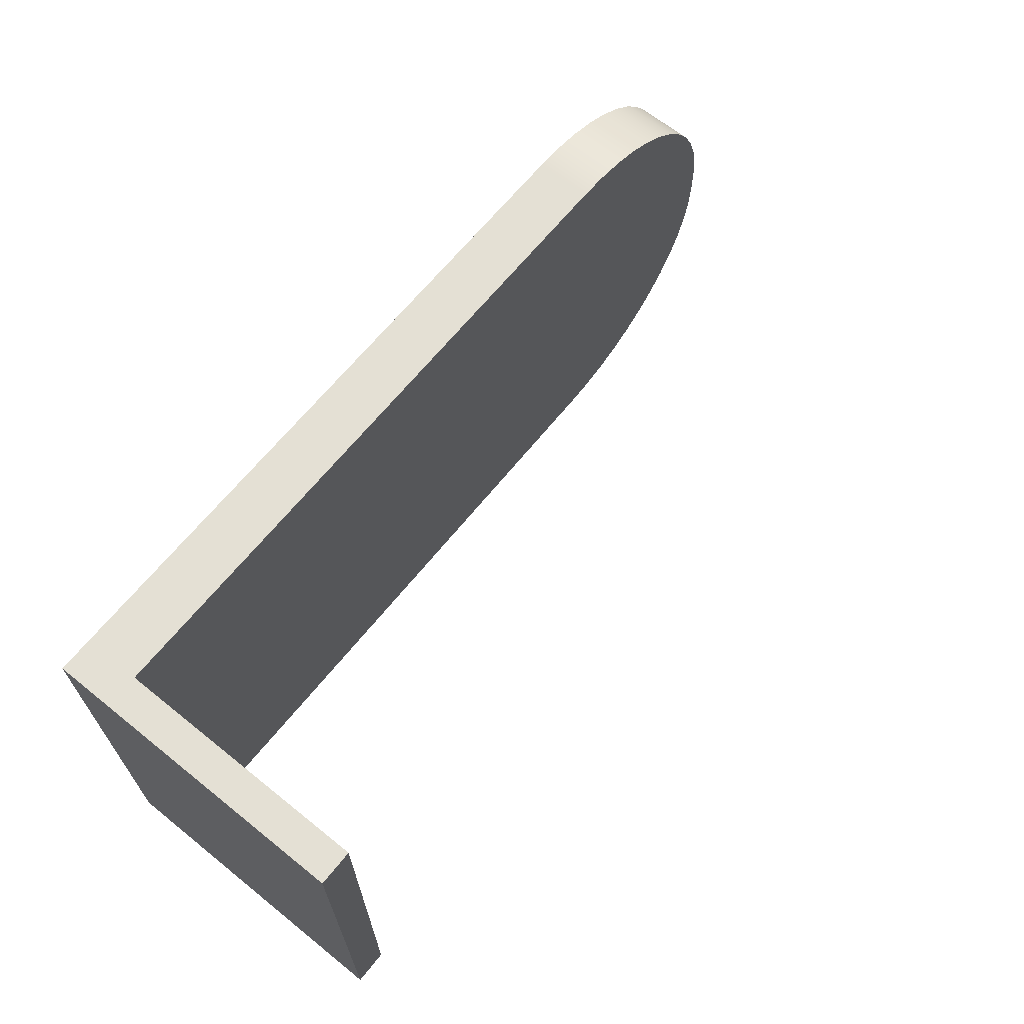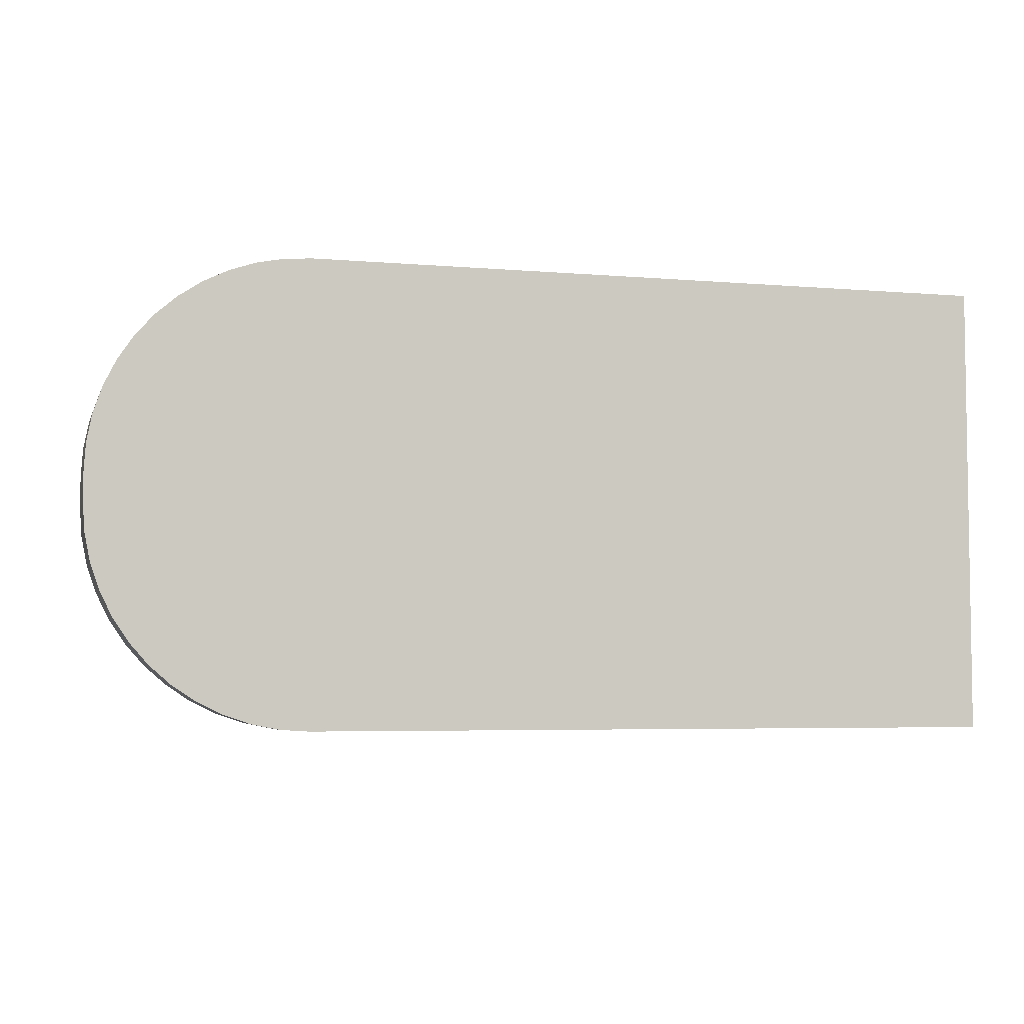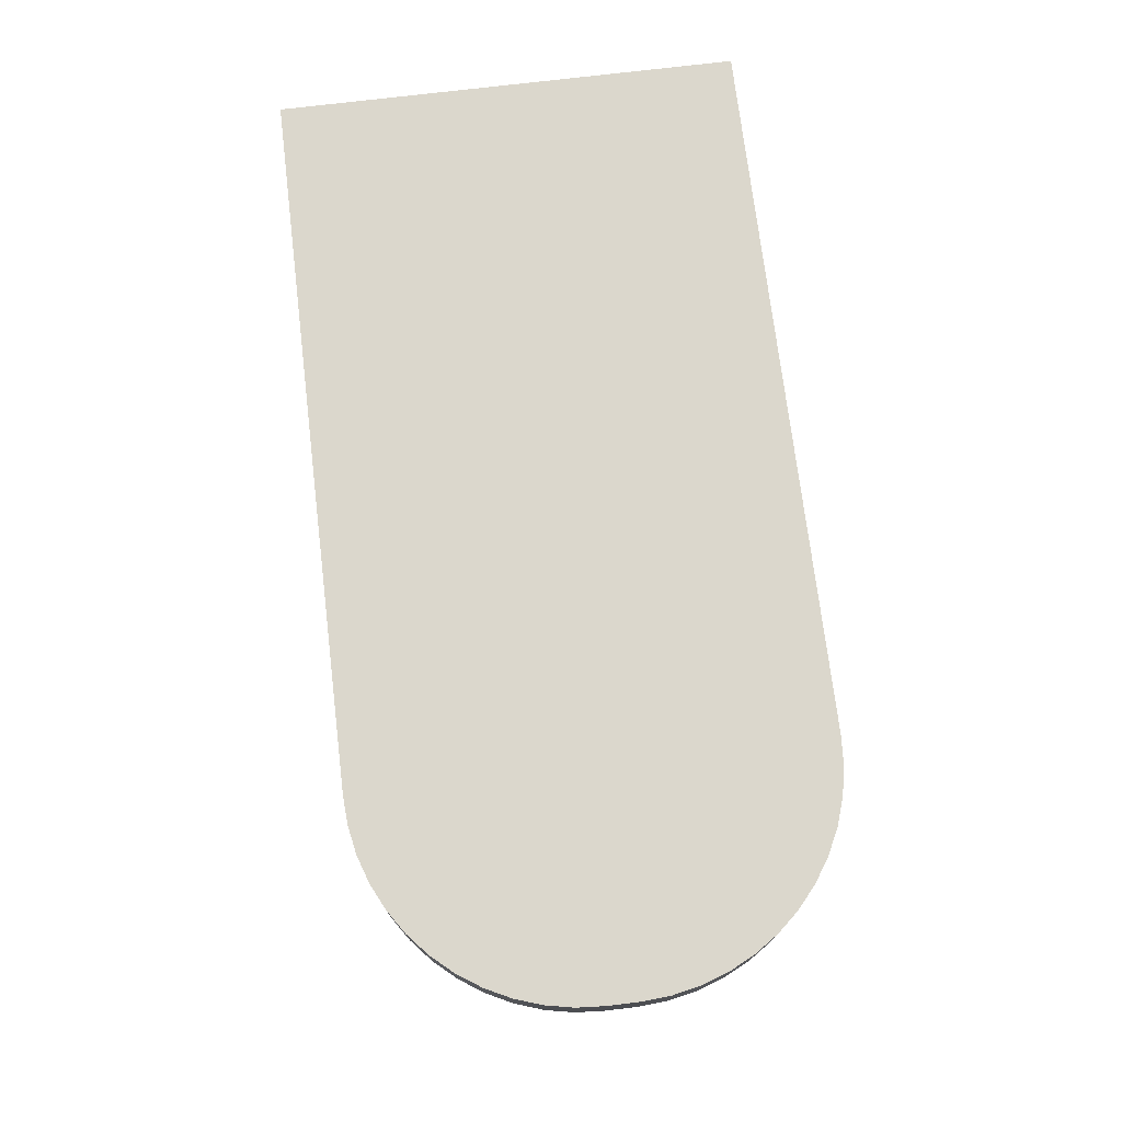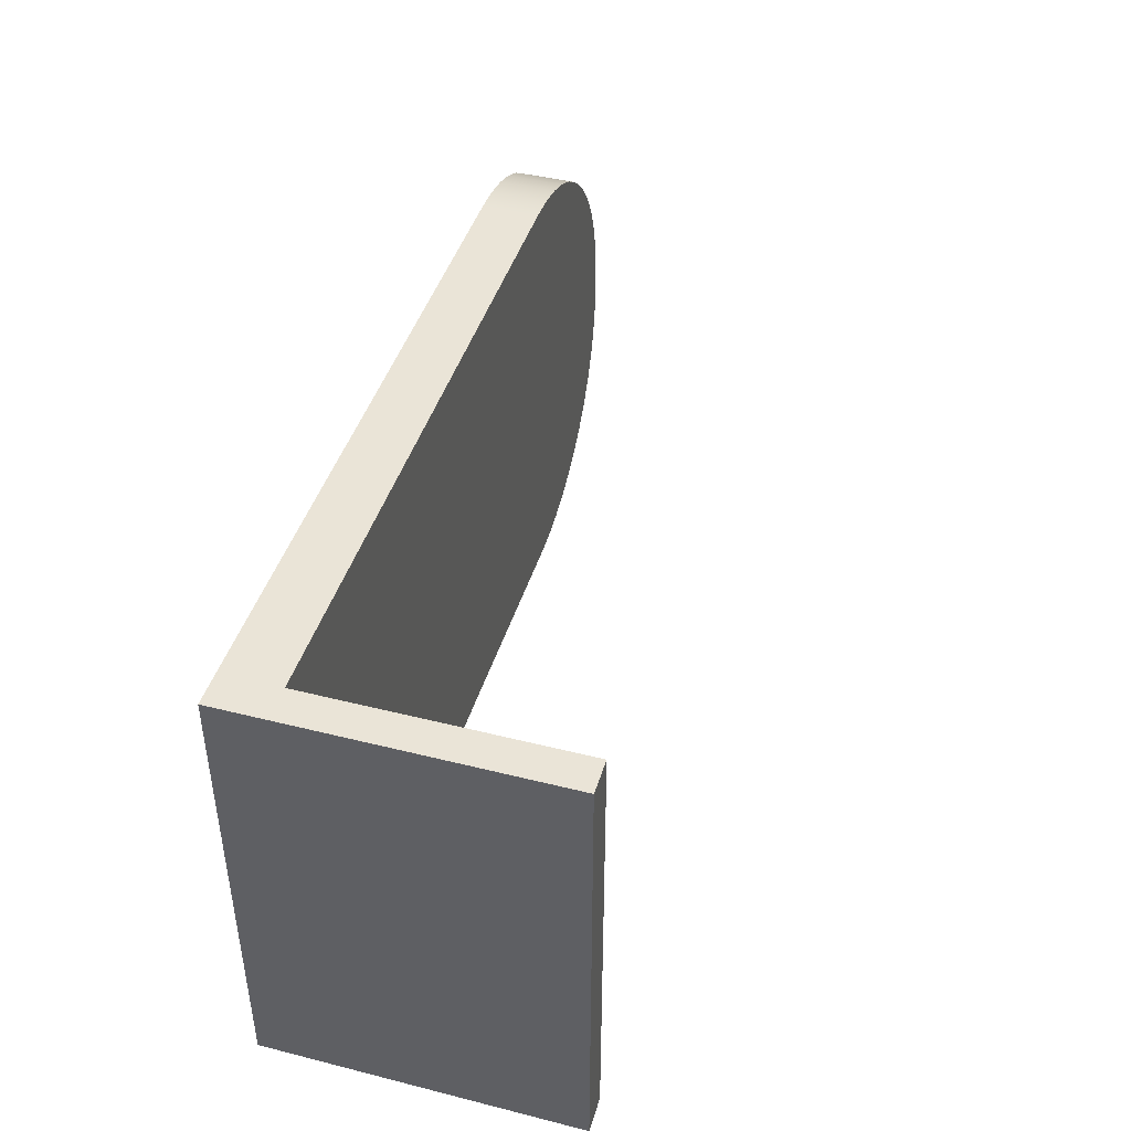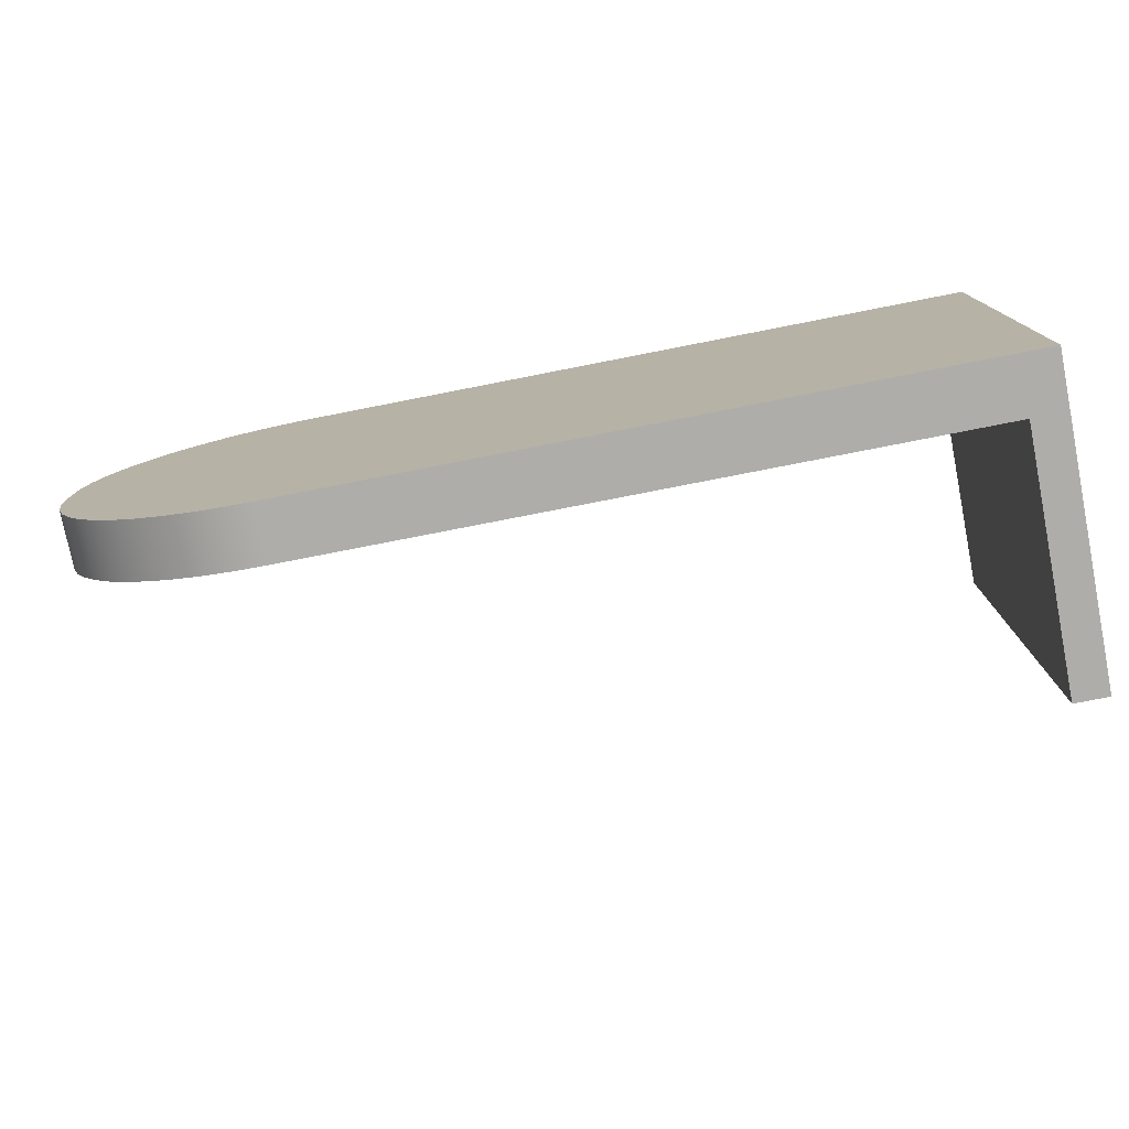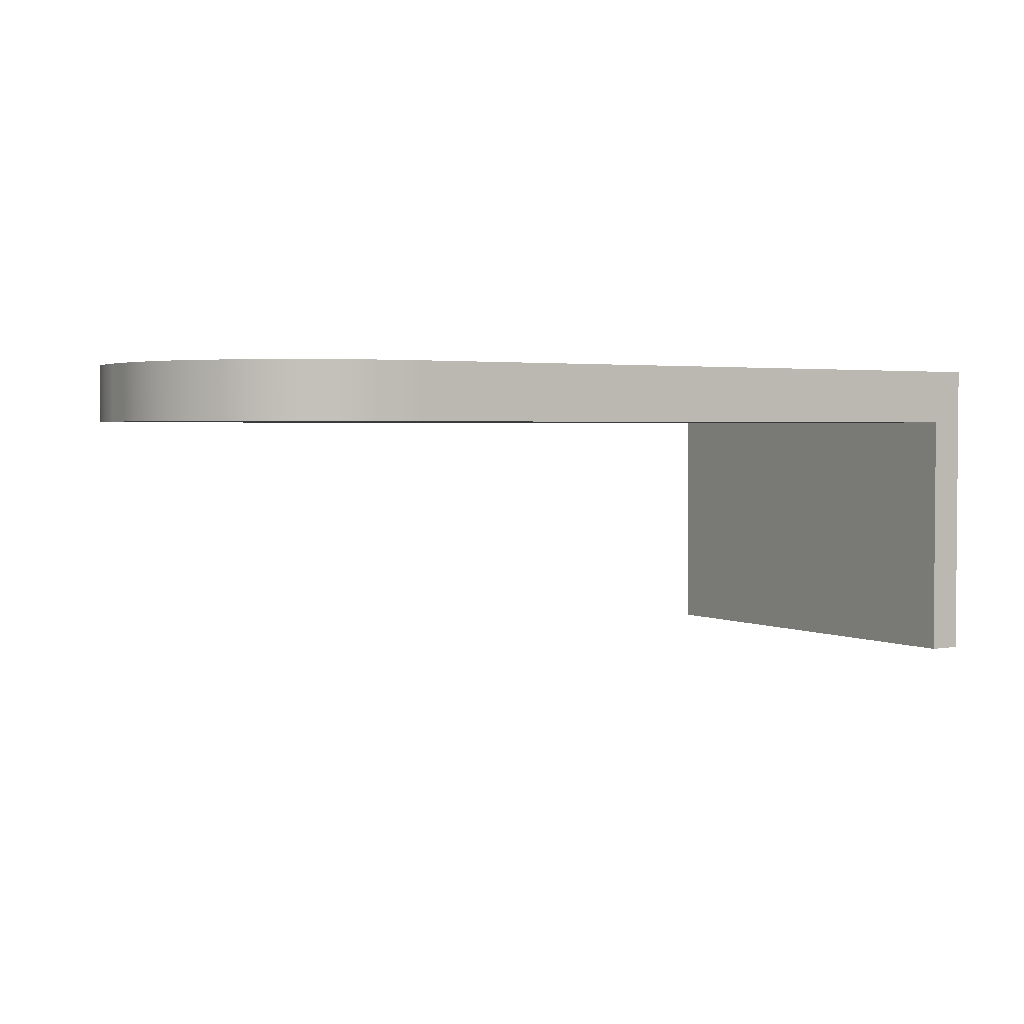
<metadata>
{"format":"obj","ext":"obj","renderer":"f3d","projection":"perspective","resolution":1024,"background":"white","views":[{"elev":66.1,"azim":128.9,"up":"+Y"},{"elev":-5.0,"azim":-15.2,"up":"+Y"},{"elev":73.4,"azim":-96.9,"up":"+Z"},{"elev":43.6,"azim":106.5,"up":"+Y"},{"elev":-77.1,"azim":11.1,"up":"+Y"},{"elev":2.6,"azim":-32.1,"up":"+Z"}]}
</metadata>
<code>
v 23 1.54 0
v 21.84 1.54 0
v 21.84 1.54 0.1
v 23.06 1.54 0.1
v 23.06 1.54 -0.45
v 23 1.54 -0.45
v 23.06 0.7398 0.1
v 23.06 1.54 0.1
v 21.84 1.54 0.1
v 21.79 1.537 0.1
v 21.74 1.527 0.1
v 21.69 1.511 0.1
v 21.65 1.49 0.1
v 21.61 1.462 0.1
v 21.57 1.43 0.1
v 21.54 1.393 0.1
v 21.51 1.352 0.1
v 21.49 1.308 0.1
v 21.47 1.262 0.1
v 21.46 1.214 0.1
v 21.46 1.165 0.1
v 21.46 1.115 0.1
v 21.46 1.066 0.1
v 21.47 1.018 0.1
v 21.49 0.9713 0.1
v 21.51 0.9273 0.1
v 21.54 0.8865 0.1
v 21.57 0.8496 0.1
v 21.61 0.8173 0.1
v 21.65 0.7901 0.1
v 21.69 0.7684 0.1
v 21.74 0.7526 0.1
v 21.79 0.743 0.1
v 21.84 0.7398 0.1
v 23 0.7398 0
v 23 1.54 0
v 23 1.54 -0.45
v 23 0.7398 -0.45
v 23 1.54 0
v 23 0.7398 0
v 21.84 0.7398 0
v 21.79 0.743 0
v 21.74 0.7526 0
v 21.69 0.7684 0
v 21.65 0.7901 0
v 21.61 0.8173 0
v 21.57 0.8496 0
v 21.54 0.8865 0
v 21.51 0.9273 0
v 21.49 0.9713 0
v 21.47 1.018 0
v 21.46 1.066 0
v 21.46 1.115 0
v 21.46 1.165 0
v 21.46 1.214 0
v 21.47 1.262 0
v 21.49 1.308 0
v 21.51 1.352 0
v 21.54 1.393 0
v 21.57 1.43 0
v 21.61 1.462 0
v 21.65 1.49 0
v 21.69 1.511 0
v 21.74 1.527 0
v 21.79 1.537 0
v 21.84 1.54 0
v 23.06 1.54 -0.45
v 23.06 1.54 0.1
v 23.06 0.7398 0.1
v 23.06 0.7398 -0.45
v 23.06 1.54 -0.45
v 23.06 0.7398 -0.45
v 23 0.7398 -0.45
v 23 1.54 -0.45
v 21.84 1.54 0
v 21.79 1.537 0
v 21.74 1.527 0
v 21.69 1.511 0
v 21.65 1.49 0
v 21.61 1.462 0
v 21.57 1.43 0
v 21.54 1.393 0
v 21.51 1.352 0
v 21.49 1.308 0
v 21.47 1.262 0
v 21.46 1.214 0
v 21.46 1.165 0
v 21.46 1.165 0.1
v 21.46 1.214 0.1
v 21.47 1.262 0.1
v 21.49 1.308 0.1
v 21.51 1.352 0.1
v 21.54 1.393 0.1
v 21.57 1.43 0.1
v 21.61 1.462 0.1
v 21.65 1.49 0.1
v 21.69 1.511 0.1
v 21.74 1.527 0.1
v 21.79 1.537 0.1
v 21.84 1.54 0.1
v 21.46 1.115 0
v 21.46 1.066 0
v 21.47 1.018 0
v 21.49 0.9713 0
v 21.51 0.9273 0
v 21.54 0.8865 0
v 21.57 0.8496 0
v 21.61 0.8173 0
v 21.65 0.7901 0
v 21.69 0.7684 0
v 21.74 0.7526 0
v 21.79 0.743 0
v 21.84 0.7398 0
v 21.84 0.7398 0.1
v 21.79 0.743 0.1
v 21.74 0.7526 0.1
v 21.69 0.7684 0.1
v 21.65 0.7901 0.1
v 21.61 0.8173 0.1
v 21.57 0.8496 0.1
v 21.54 0.8865 0.1
v 21.51 0.9273 0.1
v 21.49 0.9713 0.1
v 21.47 1.018 0.1
v 21.46 1.066 0.1
v 21.46 1.115 0.1
v 21.46 1.165 0
v 21.46 1.115 0
v 21.46 1.115 0.1
v 21.46 1.165 0.1
v 21.84 0.7398 0
v 23 0.7398 0
v 23 0.7398 -0.45
v 23.06 0.7398 -0.45
v 23.06 0.7398 0.1
v 21.84 0.7398 0.1
f 2 3 1
f 1 3 4
f 1 4 5
f 5 6 1
f 8 9 7
f 7 9 34
f 34 9 22
f 34 22 23
f 10 11 9
f 9 11 12
f 9 12 13
f 13 14 9
f 9 14 15
f 9 15 16
f 16 17 9
f 9 17 18
f 9 18 19
f 19 20 9
f 9 20 21
f 9 21 22
f 23 24 34
f 34 24 25
f 34 25 26
f 26 27 34
f 34 27 28
f 34 28 29
f 29 30 34
f 34 30 31
f 34 31 32
f 32 33 34
f 35 36 38
f 38 36 37
f 39 40 66
f 66 40 41
f 66 41 53
f 53 41 52
f 52 41 51
f 51 41 50
f 50 41 49
f 49 41 48
f 48 41 47
f 47 41 46
f 46 41 45
f 45 41 44
f 44 41 43
f 43 41 42
f 53 54 66
f 66 54 55
f 66 55 56
f 56 57 66
f 66 57 58
f 66 58 59
f 59 60 66
f 66 60 61
f 66 61 62
f 62 63 66
f 66 63 64
f 66 64 65
f 68 69 67
f 67 69 70
f 72 73 71
f 71 73 74
f 100 75 99
f 99 75 76
f 99 76 98
f 98 76 77
f 98 77 97
f 97 77 78
f 97 78 96
f 96 78 79
f 96 79 95
f 95 79 80
f 95 80 94
f 94 80 81
f 94 81 93
f 93 81 82
f 93 82 92
f 92 82 83
f 92 83 91
f 91 83 84
f 91 84 90
f 90 84 85
f 90 85 89
f 89 85 86
f 89 86 88
f 88 86 87
f 126 101 125
f 125 101 102
f 125 102 124
f 124 102 103
f 124 103 123
f 123 103 104
f 123 104 122
f 122 104 105
f 122 105 121
f 121 105 106
f 121 106 120
f 120 106 107
f 120 107 119
f 119 107 108
f 119 108 118
f 118 108 109
f 118 109 117
f 117 109 110
f 117 110 116
f 116 110 111
f 116 111 115
f 115 111 112
f 115 112 114
f 114 112 113
f 127 128 130
f 130 128 129
f 131 132 136
f 136 132 135
f 135 132 134
f 134 132 133

</code>
